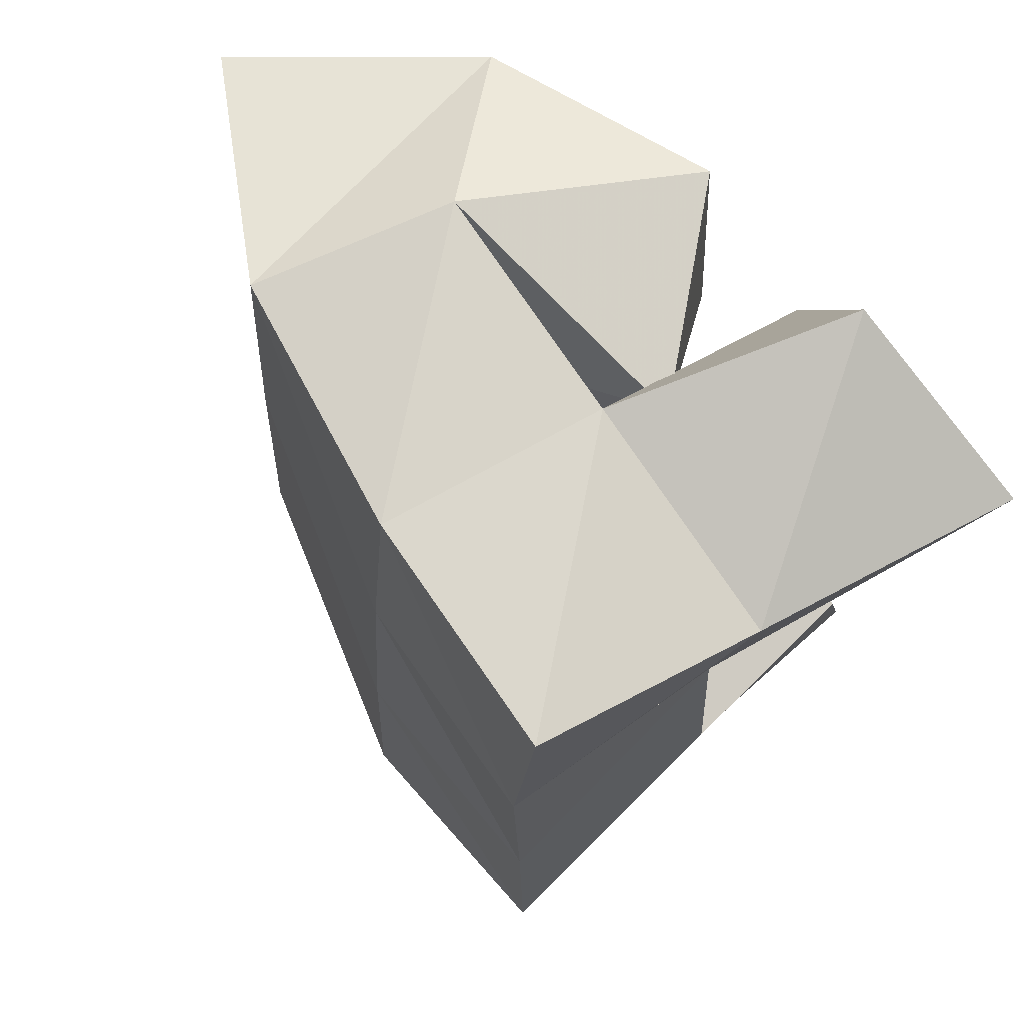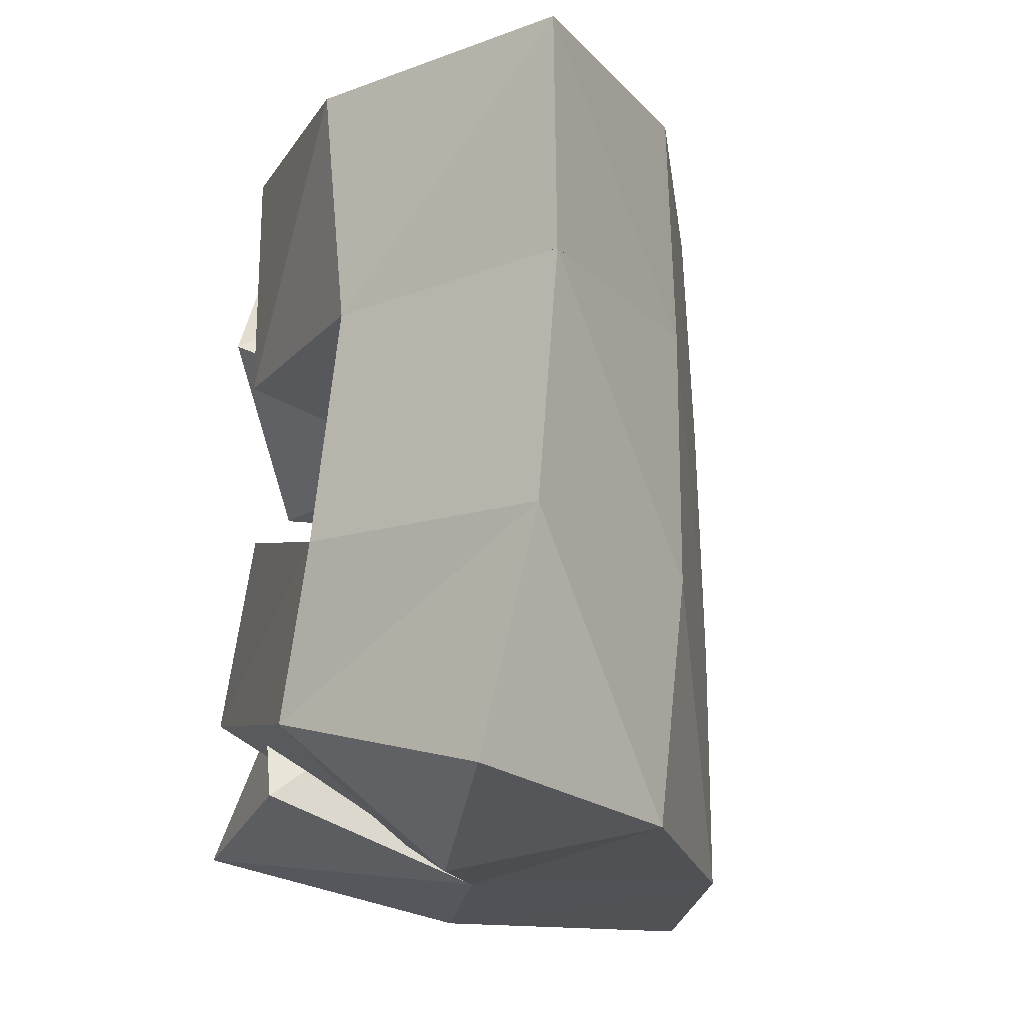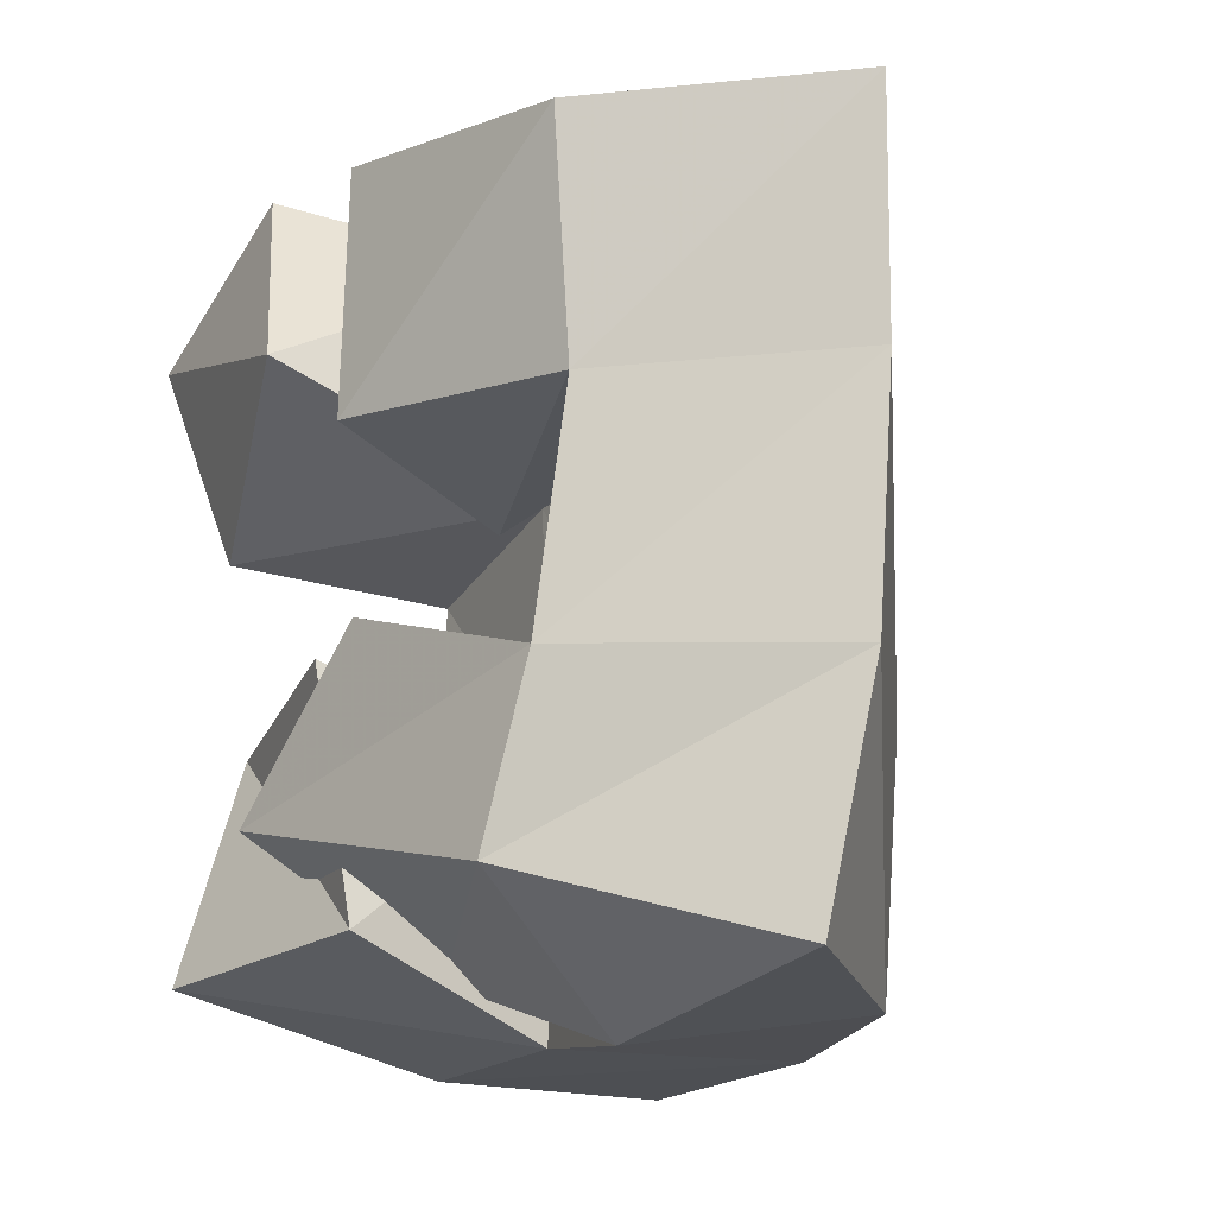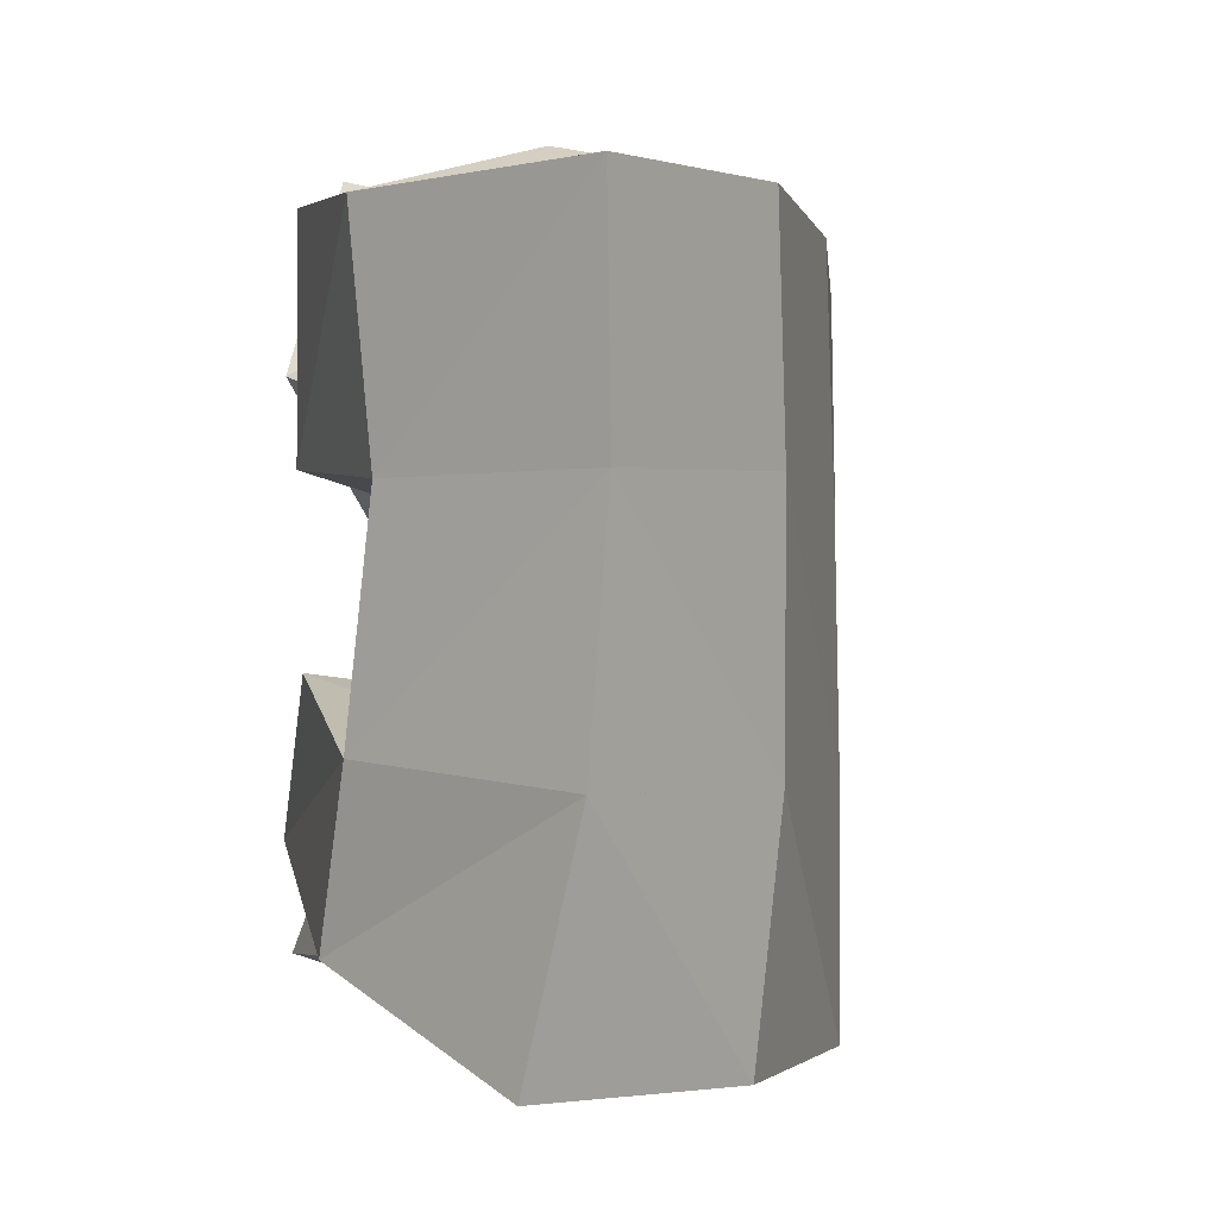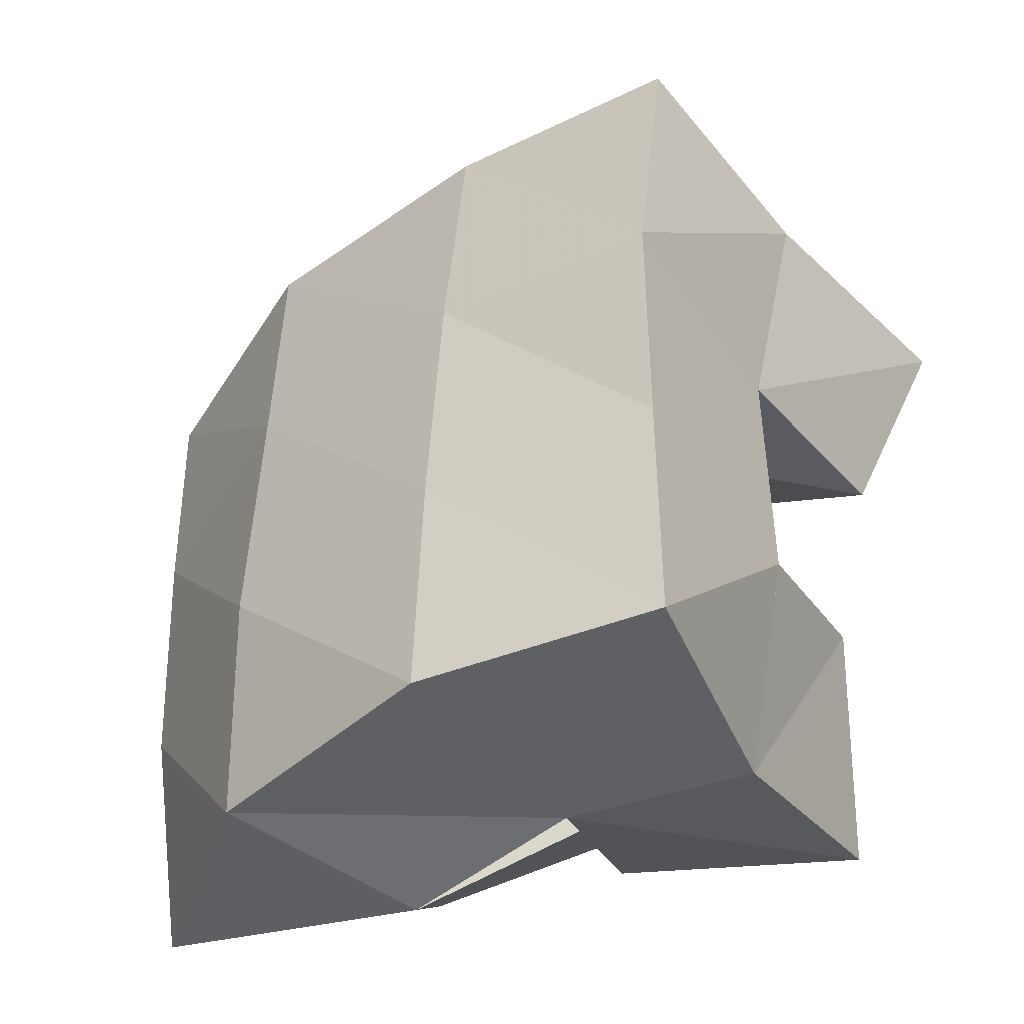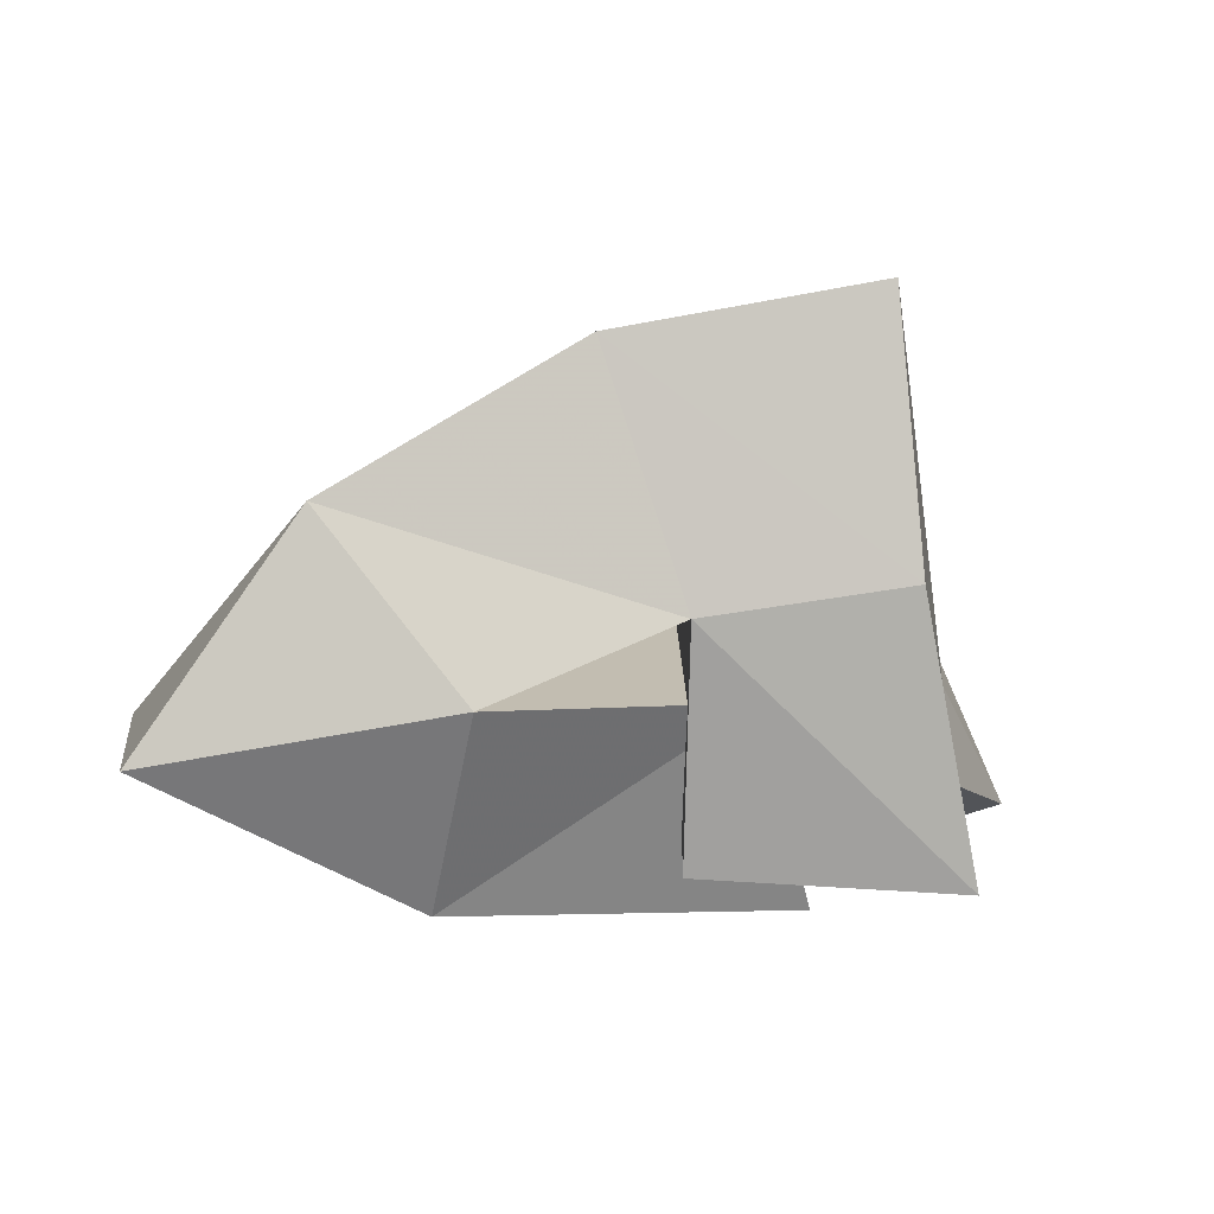
<metadata>
{"format":"obj","ext":"obj","renderer":"f3d","projection":"perspective","resolution":1024,"background":"white","views":[{"elev":65.7,"azim":-141.6,"up":"+Z"},{"elev":-18.5,"azim":73.5,"up":"+Z"},{"elev":-15.8,"azim":49.0,"up":"+Z"},{"elev":-0.1,"azim":78.6,"up":"+Z"},{"elev":-43.9,"azim":-163.0,"up":"+Z"},{"elev":-2.9,"azim":176.6,"up":"+Y"}]}
</metadata>
<code>
v 0.6278 0.1039 0.07555
v 0.6393 0.1572 0.06175
v 0.6789 0.1068 0.08061
v 0.6789 0.1513 0.06385
v 0.6232 0.1216 0.1219
v 0.6297 0.1618 0.1101
v 0.6687 0.1051 0.1304
v 0.677 0.1533 0.1154
v 0.6766 0.1406 0.1589
v 0.7174 0.1429 0.1677
v 0.6808 0.1 0.1712
v 0.7359 0.1076 0.1671
v 0.6598 0.144 0.2093
v 0.7158 0.1409 0.2269
v 0.683 0.1 0.2193
v 0.7368 0.1032 0.2146
v 0.6148 0.1216 0.1632
v 0.6298 0.1649 0.1591
v 0.6578 0.1 0.1903
v 0.6747 0.1526 0.1672
v 0.5963 0.1168 0.2076
v 0.6191 0.1684 0.2046
v 0.638 0.1132 0.2312
v 0.6676 0.1555 0.2188
v 0.6662 0.1373 0.07549
v 0.7156 0.1355 0.05965
v 0.6539 0.1 0.1007
v 0.7226 0.1 0.08545
v 0.6715 0.1559 0.1263
v 0.7167 0.1451 0.1174
v 0.686 0.1007 0.1337
v 0.7317 0.1032 0.1202
v 0.6437 0.2094 0.06149
v 0.695 0.2 0.0638
v 0.6435 0.2112 0.111
v 0.6933 0.2006 0.1135
v 0.6429 0.2141 0.1604
v 0.6905 0.2003 0.1662
v 0.6372 0.2149 0.2103
v 0.6863 0.1999 0.216
v 0.7437 0.1711 0.06521
v 0.7428 0.1768 0.1151
v 0.7401 0.1777 0.1687
v 0.7388 0.1767 0.218
v 0.7749 0.1256 0.06841
v 0.7783 0.1358 0.1166
v 0.7788 0.1395 0.1672
v 0.7803 0.1385 0.2157
f 1 2 4
f 3 1 4
f 2 6 8
f 4 2 8
f 6 5 7
f 8 6 7
f 5 1 3
f 7 5 3
f 8 7 3
f 4 8 3
f 2 1 5
f 6 2 5
f 9 10 12
f 11 9 12
f 10 14 16
f 12 10 16
f 14 13 15
f 16 14 15
f 13 9 11
f 15 13 11
f 16 15 11
f 12 16 11
f 10 9 13
f 14 10 13
f 17 18 20
f 19 17 20
f 18 22 24
f 20 18 24
f 22 21 23
f 24 22 23
f 21 17 19
f 23 21 19
f 24 23 19
f 20 24 19
f 18 17 21
f 22 18 21
f 25 26 28
f 27 25 28
f 26 30 32
f 28 26 32
f 30 29 31
f 32 30 31
f 29 25 27
f 31 29 27
f 32 31 27
f 28 32 27
f 26 25 29
f 30 26 29
f 2 33 34
f 4 2 34
f 33 35 36
f 34 33 36
f 35 6 8
f 36 35 8
f 6 2 4
f 8 6 4
f 36 8 4
f 34 36 4
f 33 2 6
f 35 33 6
f 6 35 36
f 8 6 36
f 35 37 38
f 36 35 38
f 37 18 20
f 38 37 20
f 18 6 8
f 20 18 8
f 38 20 8
f 36 38 8
f 35 6 18
f 37 35 18
f 18 37 38
f 20 18 38
f 37 39 40
f 38 37 40
f 39 22 24
f 40 39 24
f 22 18 20
f 24 22 20
f 40 24 20
f 38 40 20
f 37 18 22
f 39 37 22
f 4 34 41
f 26 4 41
f 34 36 42
f 41 34 42
f 36 8 30
f 42 36 30
f 8 4 26
f 30 8 26
f 42 30 26
f 41 42 26
f 34 4 8
f 36 34 8
f 8 36 42
f 30 8 42
f 36 38 43
f 42 36 43
f 38 20 10
f 43 38 10
f 20 8 30
f 10 20 30
f 43 10 30
f 42 43 30
f 36 8 20
f 38 36 20
f 20 38 43
f 10 20 43
f 38 40 44
f 43 38 44
f 40 24 14
f 44 40 14
f 24 20 10
f 14 24 10
f 44 14 10
f 43 44 10
f 38 20 24
f 40 38 24
f 26 41 45
f 28 26 45
f 41 42 46
f 45 41 46
f 42 30 32
f 46 42 32
f 30 26 28
f 32 30 28
f 46 32 28
f 45 46 28
f 41 26 30
f 42 41 30
f 30 42 46
f 32 30 46
f 42 43 47
f 46 42 47
f 43 10 12
f 47 43 12
f 10 30 32
f 12 10 32
f 47 12 32
f 46 47 32
f 42 30 10
f 43 42 10
f 10 43 47
f 12 10 47
f 43 44 48
f 47 43 48
f 44 14 16
f 48 44 16
f 14 10 12
f 16 14 12
f 48 16 12
f 47 48 12
f 43 10 14
f 44 43 14

</code>
